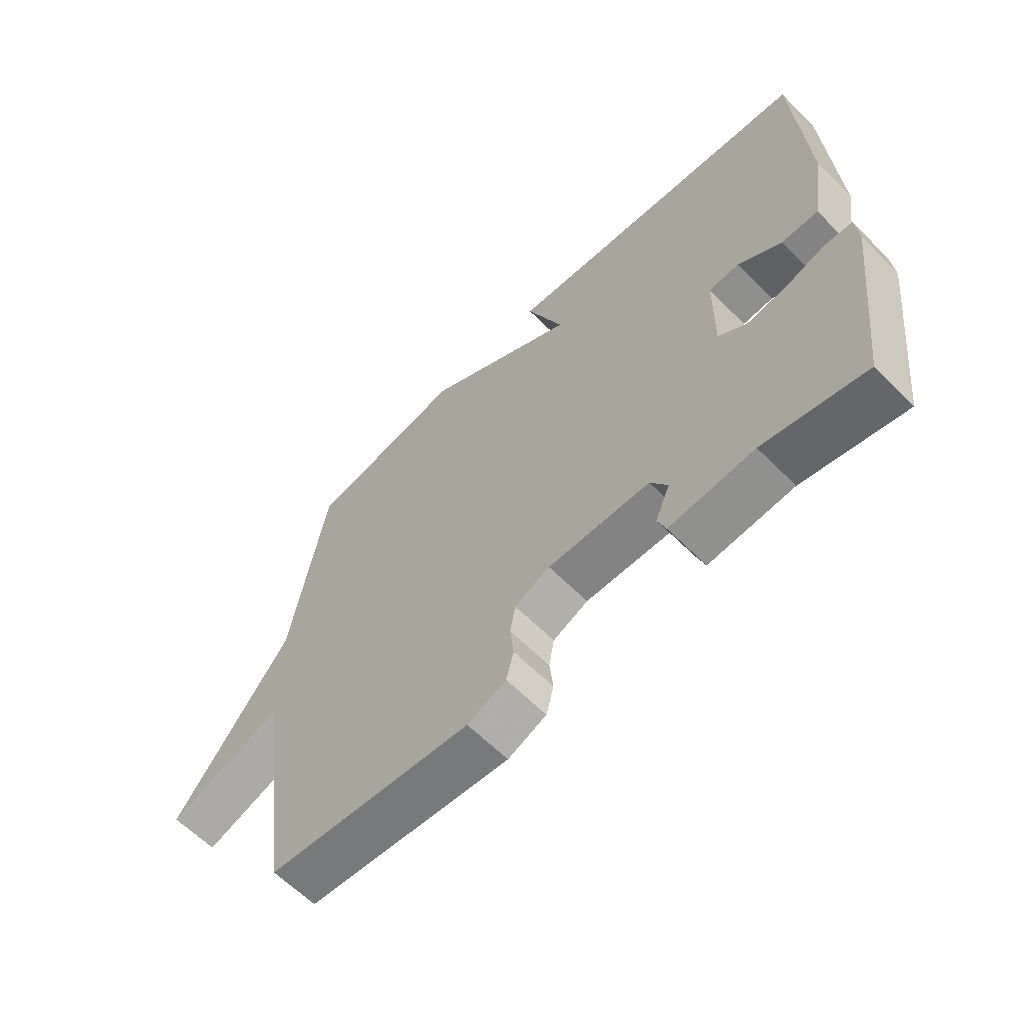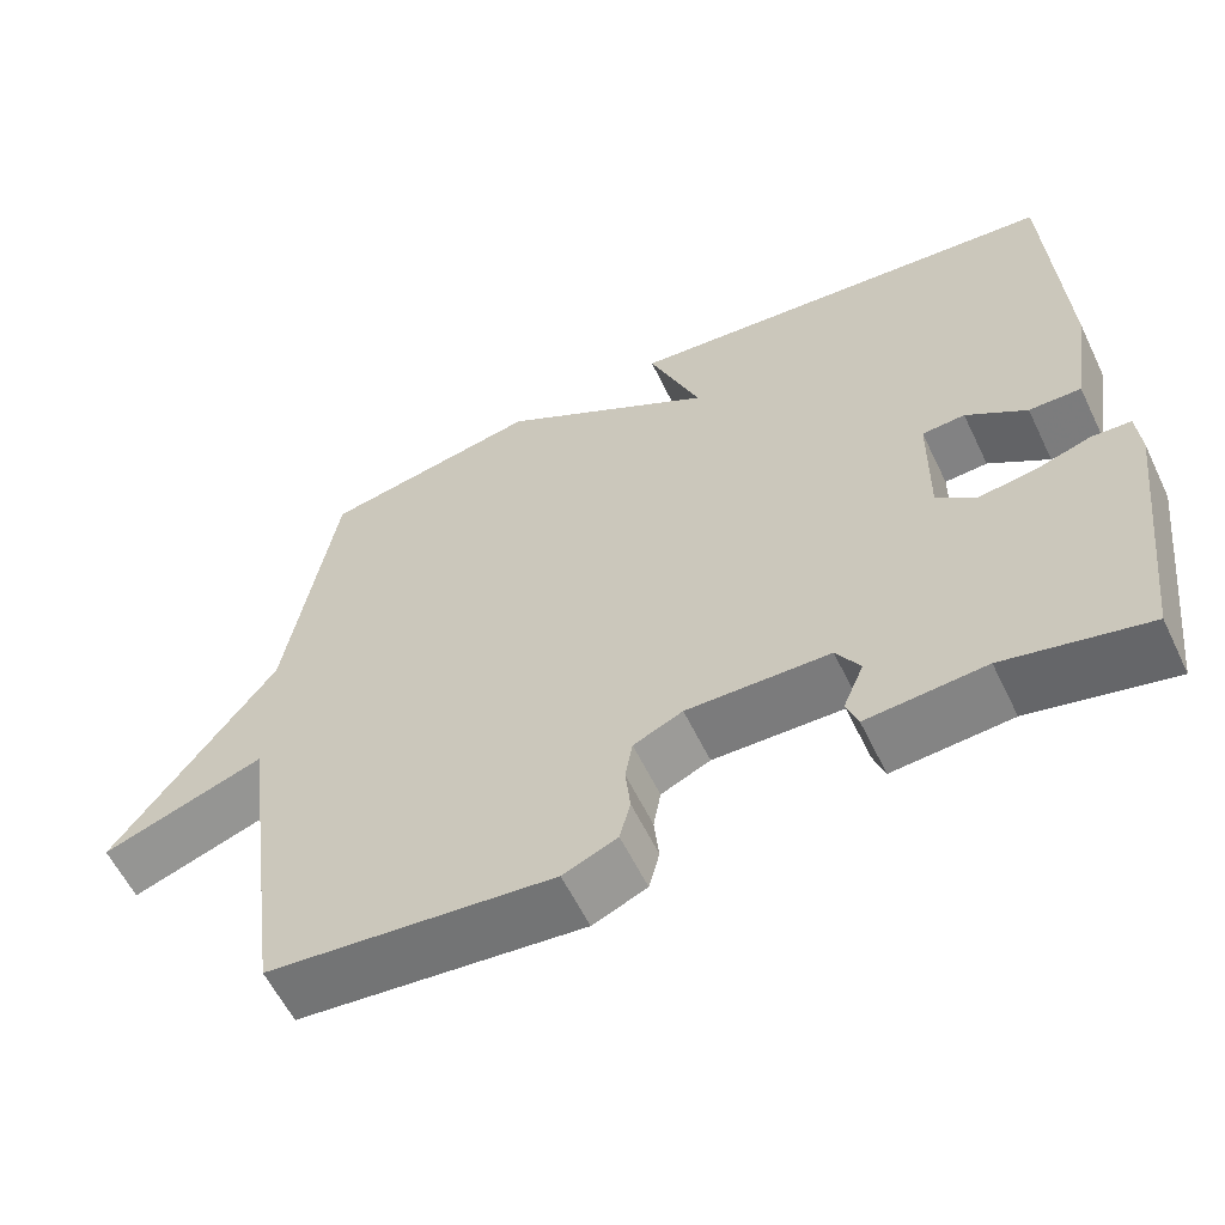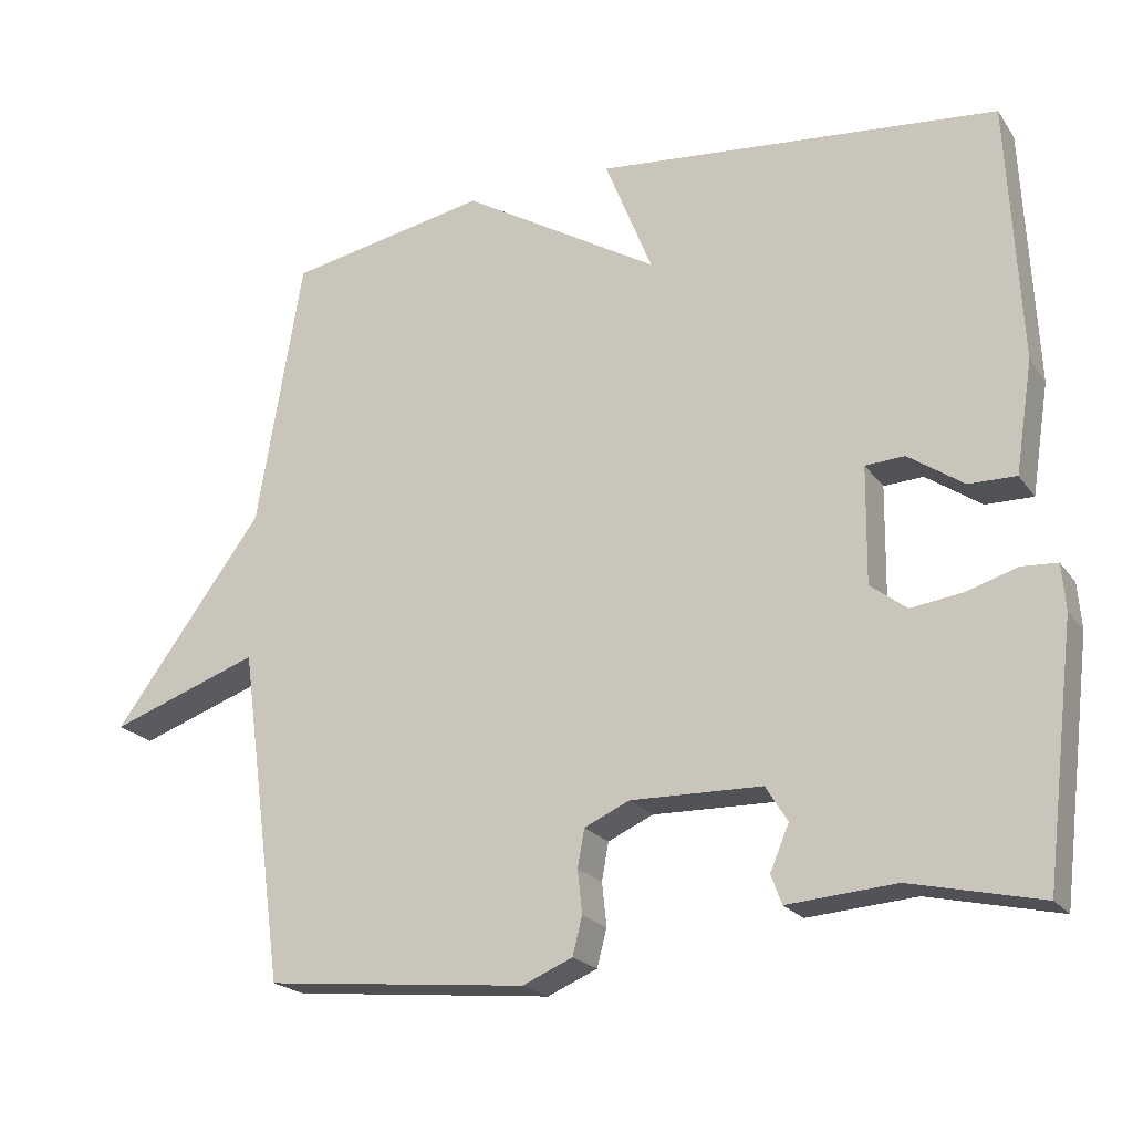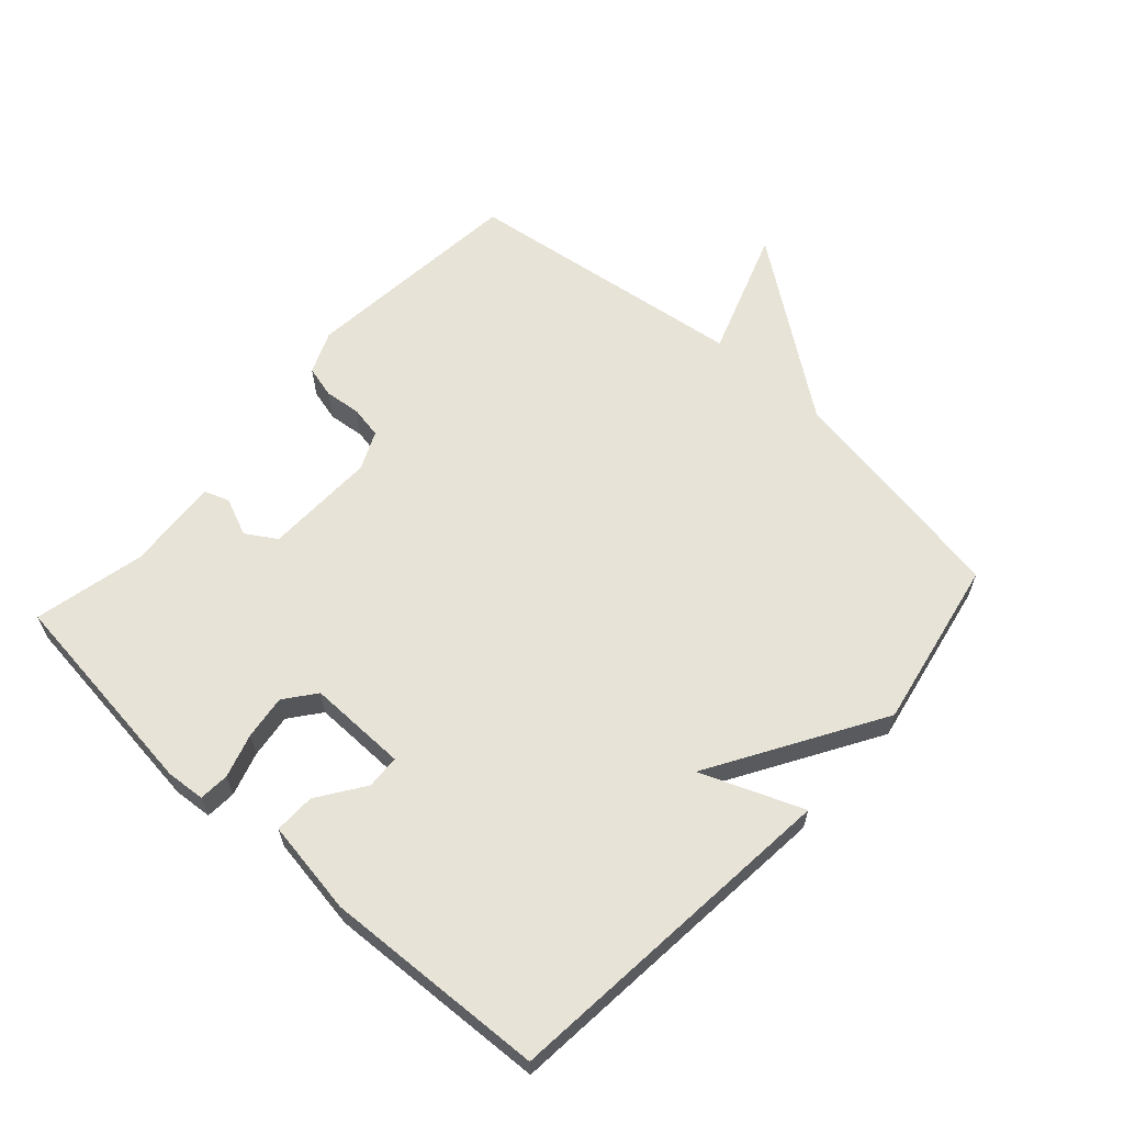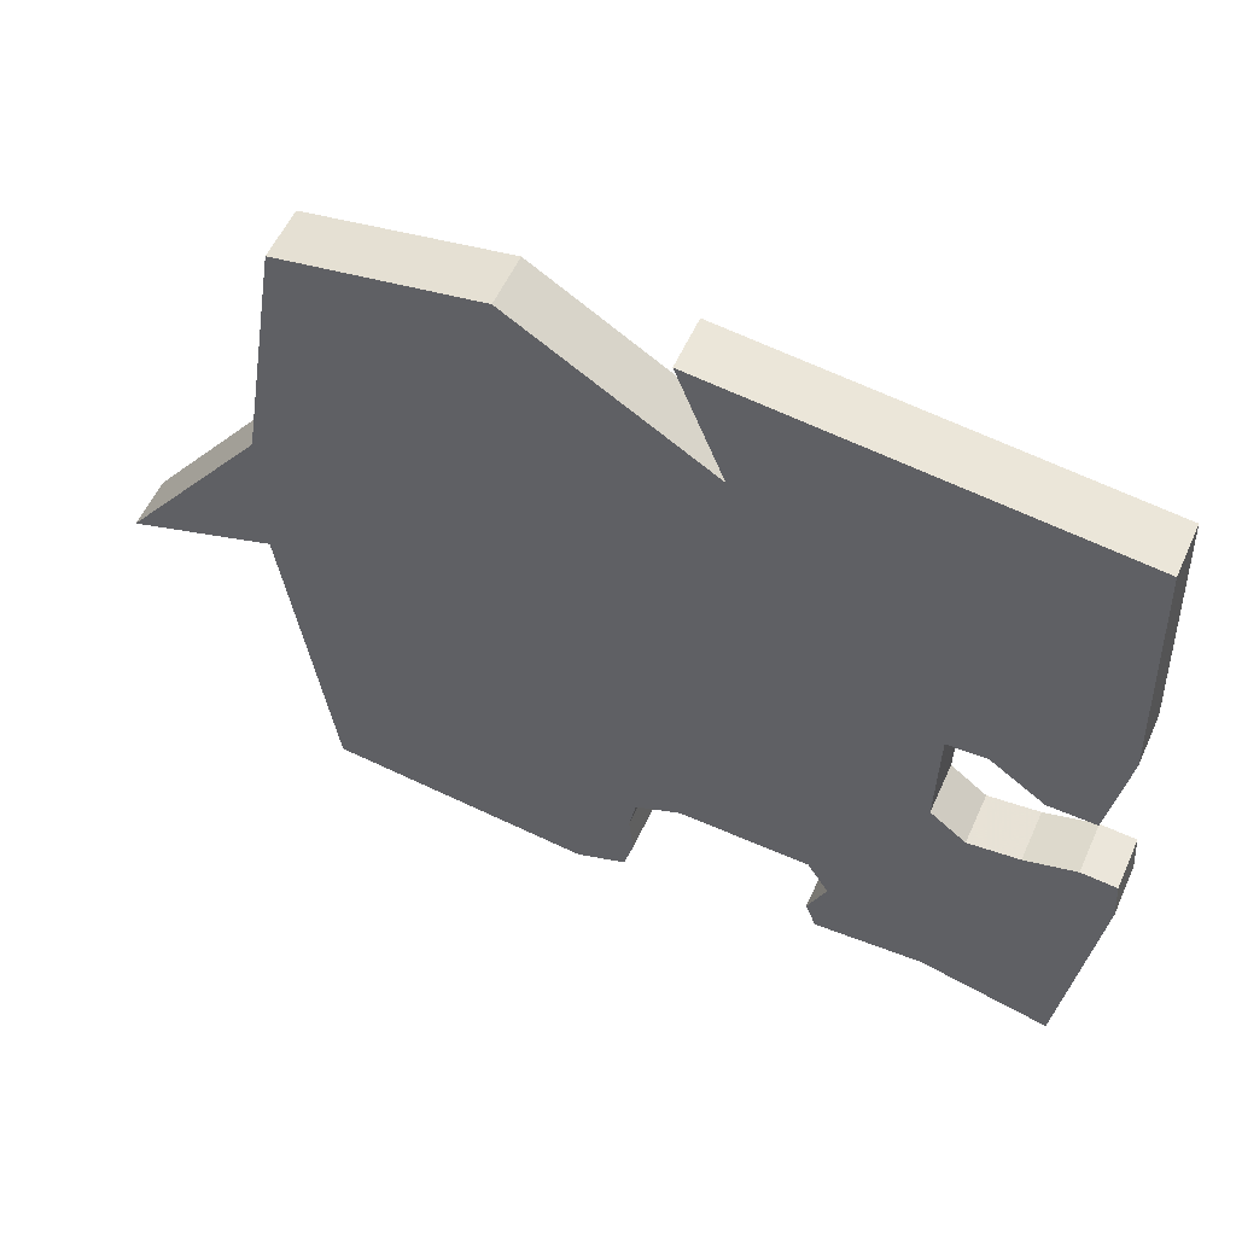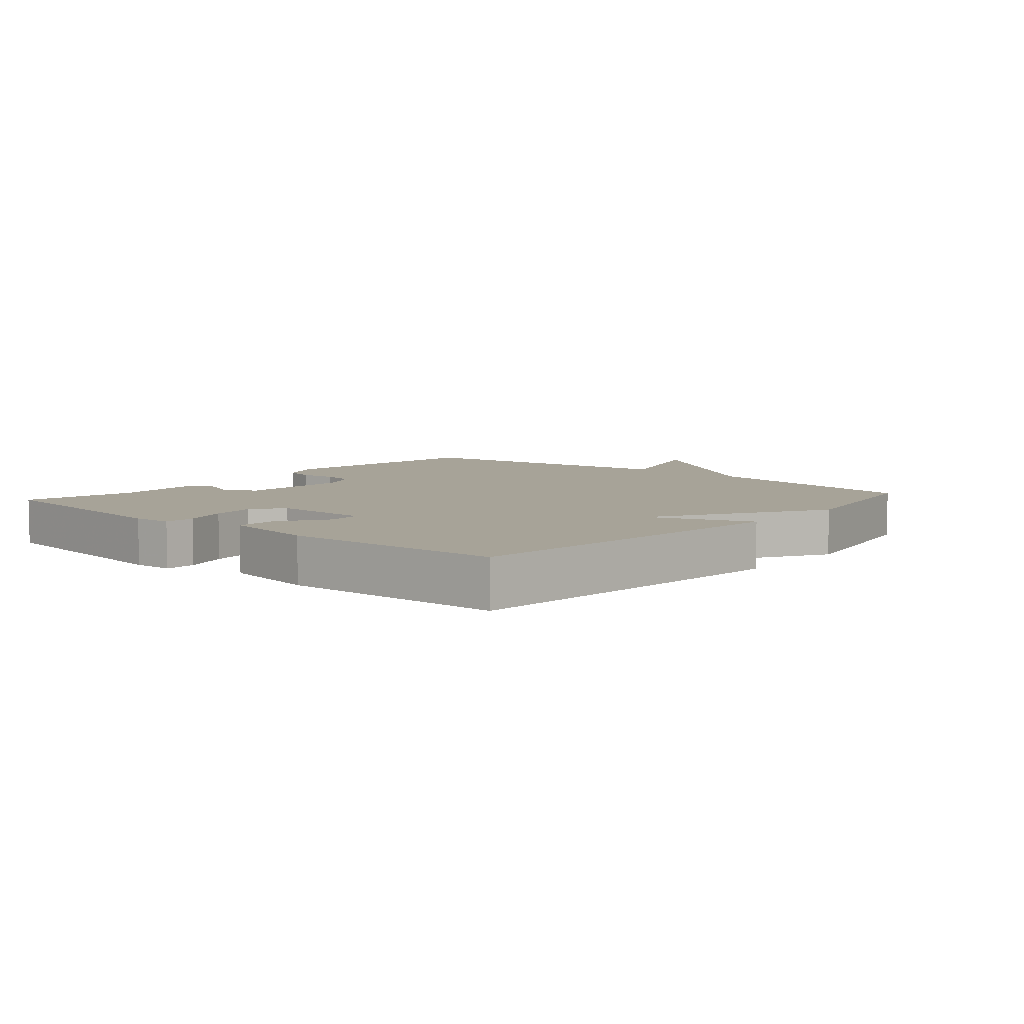
<metadata>
{"format":"obj","ext":"obj","renderer":"f3d","projection":"perspective","resolution":1024,"background":"white","views":[{"elev":-62.2,"azim":-135.3,"up":"+Z"},{"elev":-59.2,"azim":-154.3,"up":"+Z"},{"elev":-21.2,"azim":-154.5,"up":"+Z"},{"elev":62.1,"azim":-47.9,"up":"+Y"},{"elev":56.2,"azim":-155.8,"up":"+Z"},{"elev":6.8,"azim":-49.0,"up":"+Y"}]}
</metadata>
<code>
v -0.5 0.07 0.5
v 0.034 0.07 0.551
v -0.029 0.07 0.393
v 0.234 0.07 0.551
v 0.5 0.07 0.5
v 0.56 0.07 0.142
v 0.759 0.07 -0.128
v 0.56 0.07 -0.058
v 0.5 0.07 -0.5
v 0.151 0.07 -0.535
v 0.085 0.07 -0.507
v 0.072 0.07 -0.457
v 0.078 0.07 -0.4
v 0.069 0.07 -0.35
v 0.009 0.07 -0.323
v -0.165 0.07 -0.327
v -0.194 0.07 -0.374
v -0.169 0.07 -0.433
v -0.183 0.07 -0.472
v -0.327 0.07 -0.461
v -0.5 0.07 -0.5
v -0.54 0.07 -0.167
v -0.535 0.07 -0.107
v -0.488 0.07 -0.104
v -0.42 0.07 -0.125
v -0.352 0.07 -0.134
v -0.304 0.07 -0.097
v -0.306 0.07 0.057
v -0.358 0.07 0.06
v -0.431 0.07 0.01
v -0.494 0.07 0.009
v -0.517 0.07 0.156
v -0.5 0 0.5
v 0.034 0 0.551
v -0.029 0 0.393
v 0.234 0 0.551
v 0.5 0 0.5
v 0.56 0 0.142
v 0.759 0 -0.128
v 0.56 0 -0.058
v 0.5 0 -0.5
v 0.151 0 -0.535
v 0.085 0 -0.507
v 0.072 0 -0.457
v 0.078 0 -0.4
v 0.069 0 -0.35
v 0.009 0 -0.323
v -0.165 0 -0.327
v -0.194 0 -0.374
v -0.169 0 -0.433
v -0.183 0 -0.472
v -0.327 0 -0.461
v -0.5 0 -0.5
v -0.54 0 -0.167
v -0.535 0 -0.107
v -0.488 0 -0.104
v -0.42 0 -0.125
v -0.352 0 -0.134
v -0.304 0 -0.097
v -0.306 0 0.057
v -0.358 0 0.06
v -0.431 0 0.01
v -0.494 0 0.009
v -0.517 0 0.156
f 1 2 3
f 32 1 3
f 31 32 3
f 30 31 3
f 29 30 3
f 4 5 6
f 3 4 6
f 29 3 6
f 28 29 6
f 27 28 6
f 26 27 6
f 23 24 25
f 22 23 25
f 21 22 25
f 20 21 25
f 20 25 26
f 19 20 26
f 18 19 26
f 17 18 26
f 16 17 26
f 15 16 26 6
f 11 12 13
f 10 11 13
f 9 10 13
f 8 9 13
f 8 13 14
f 6 7 8
f 6 8 14 15
f 35 34 33
f 35 33 64
f 35 64 63
f 35 63 62
f 35 62 61
f 38 37 36
f 38 36 35
f 38 35 61
f 38 61 60
f 38 60 59
f 38 59 58
f 57 56 55
f 57 55 54
f 57 54 53
f 57 53 52
f 58 57 52
f 58 52 51
f 58 51 50
f 58 50 49
f 58 49 48
f 38 58 48 47
f 45 44 43
f 45 43 42
f 45 42 41
f 45 41 40
f 46 45 40
f 40 39 38
f 47 46 40 38
f 1 33 34 2
f 2 34 35 3
f 3 35 36 4
f 4 36 37 5
f 5 37 38 6
f 6 38 39 7
f 7 39 40 8
f 8 40 41 9
f 9 41 42 10
f 10 42 43 11
f 11 43 44 12
f 12 44 45 13
f 13 45 46 14
f 14 46 47 15
f 15 47 48 16
f 16 48 49 17
f 17 49 50 18
f 18 50 51 19
f 19 51 52 20
f 20 52 53 21
f 21 53 54 22
f 22 54 55 23
f 23 55 56 24
f 24 56 57 25
f 25 57 58 26
f 26 58 59 27
f 27 59 60 28
f 28 60 61 29
f 29 61 62 30
f 30 62 63 31
f 31 63 64 32
f 32 64 33 1

</code>
